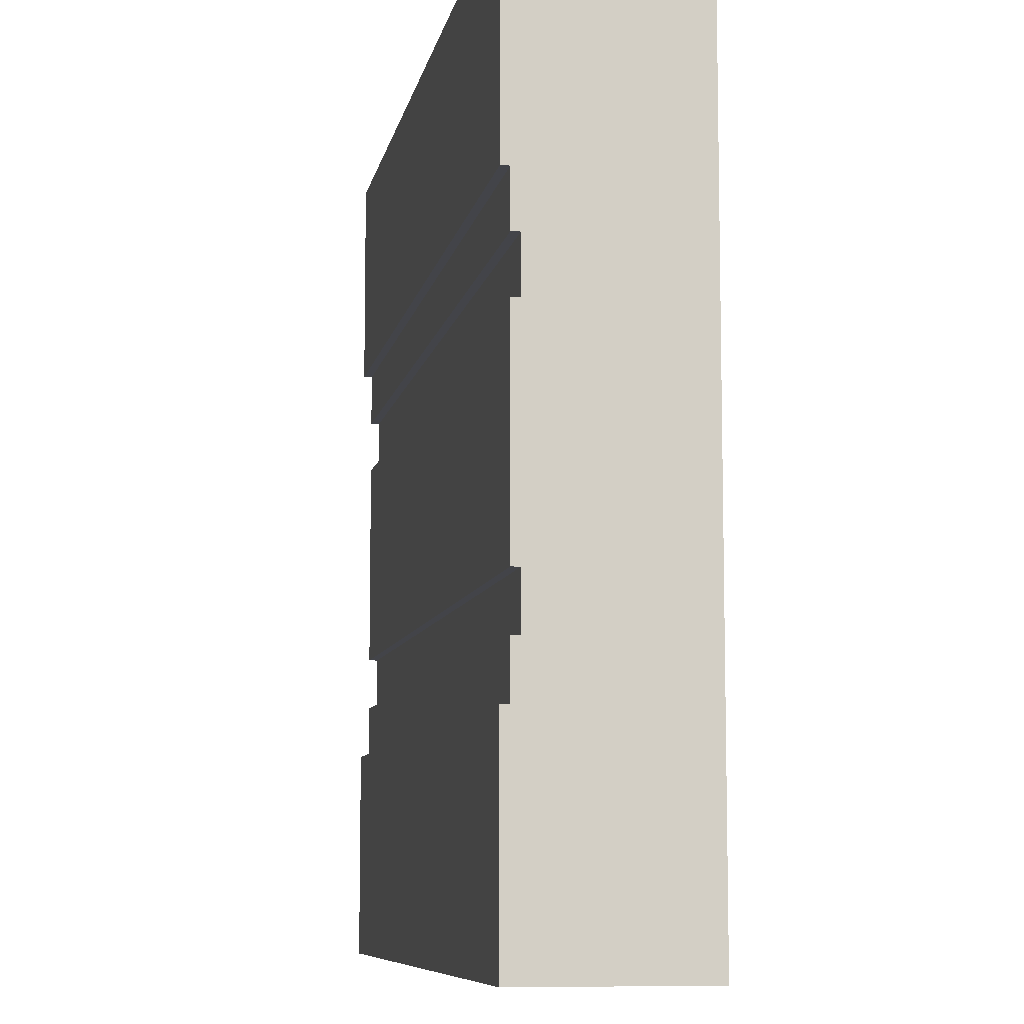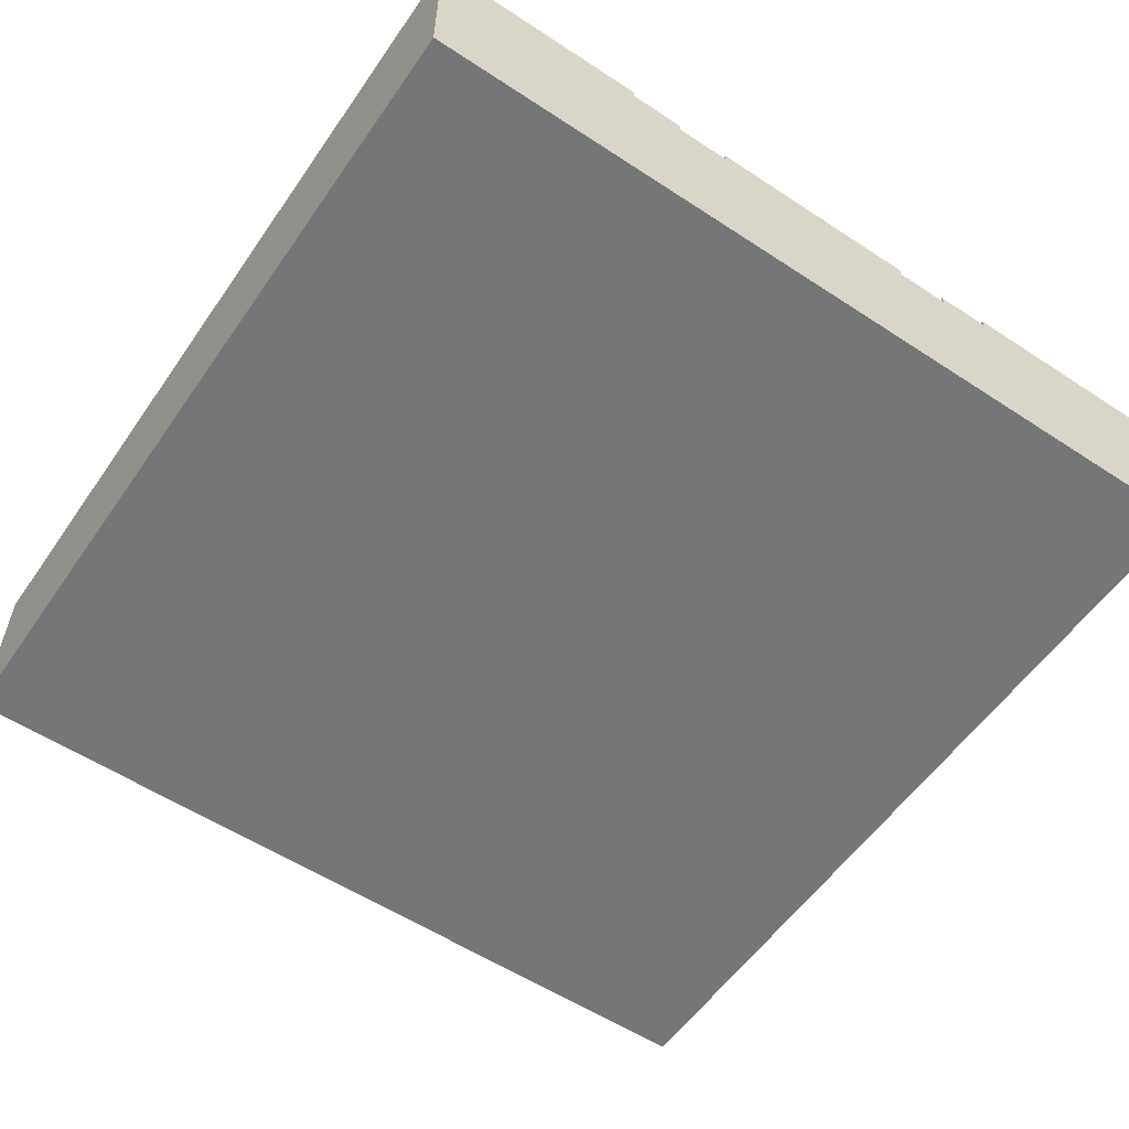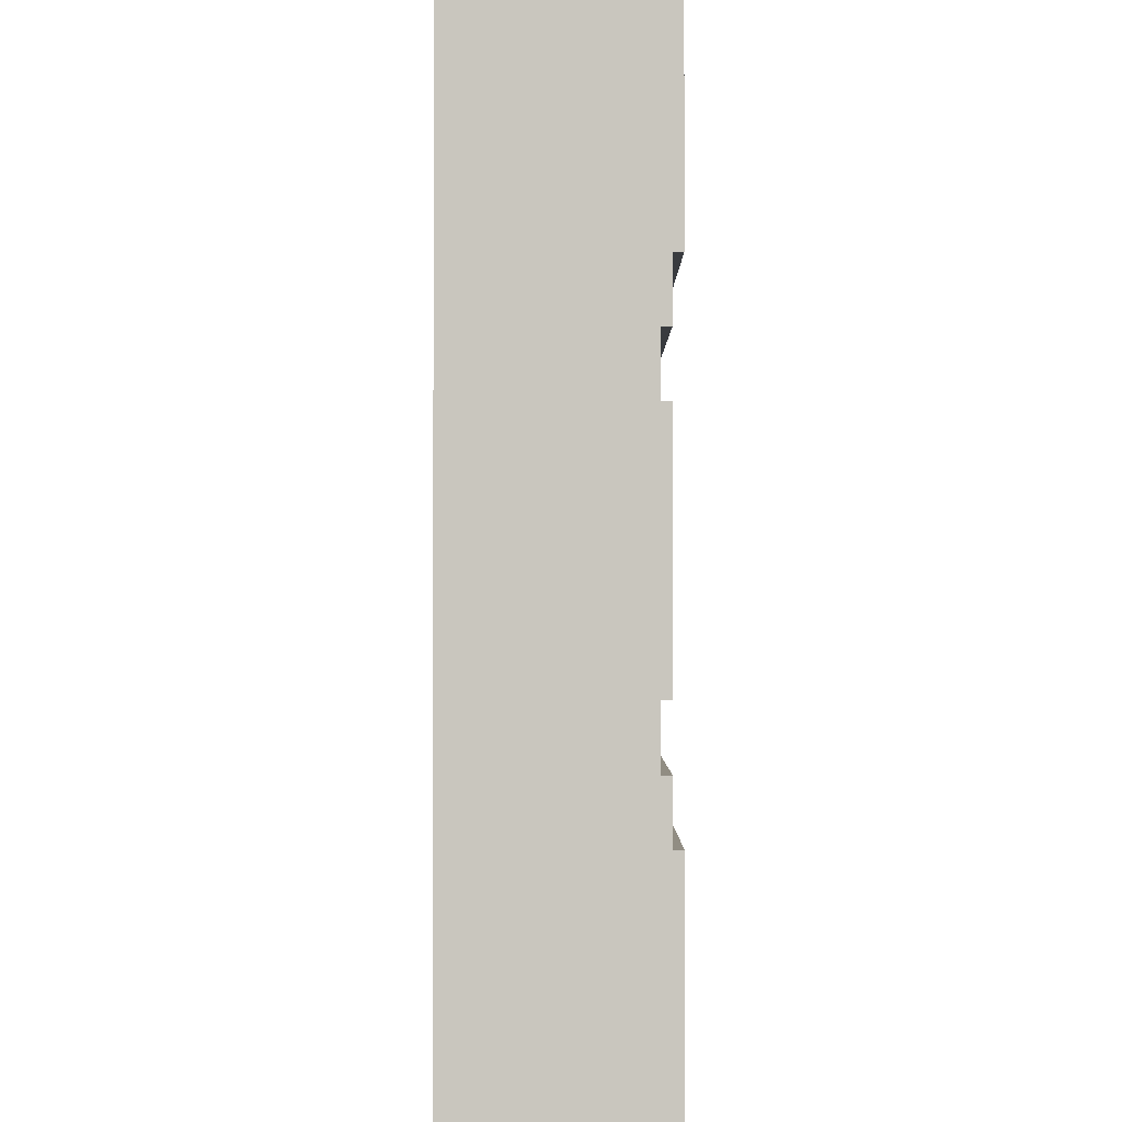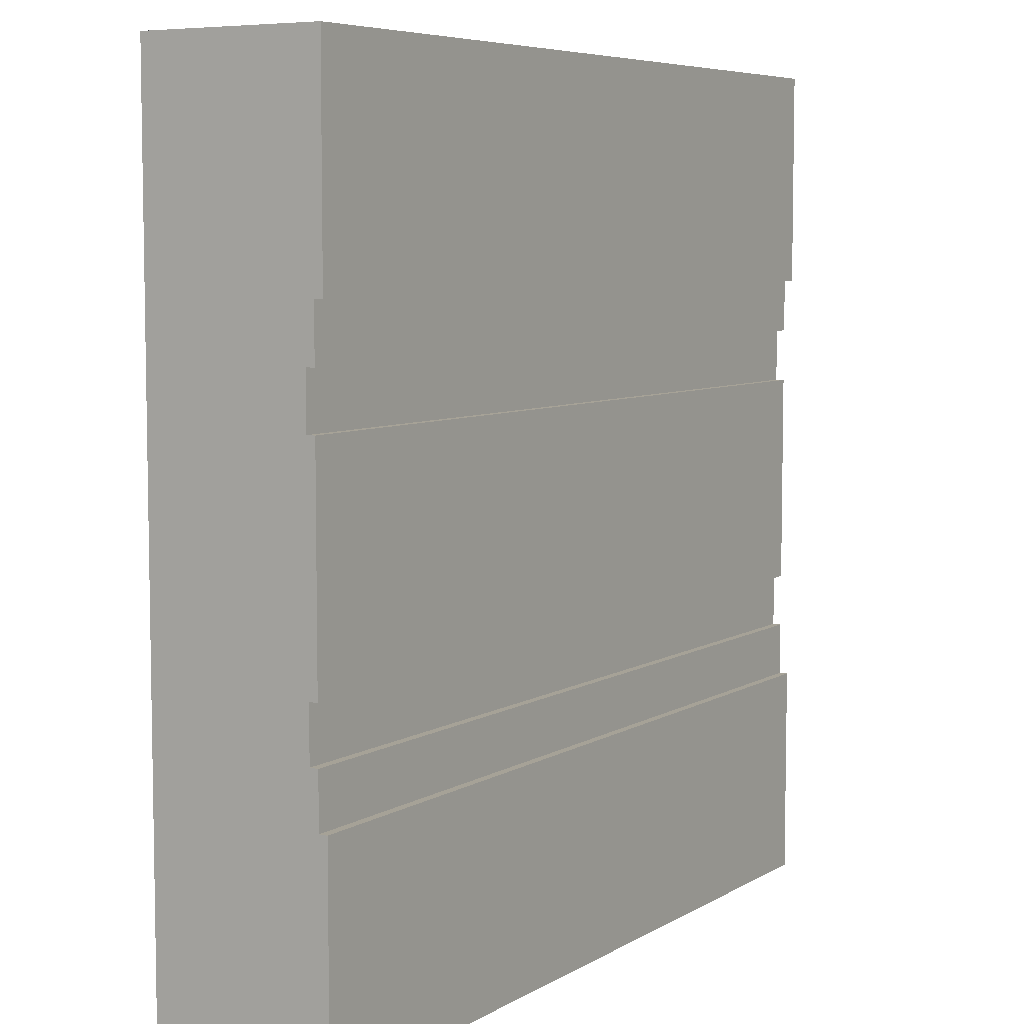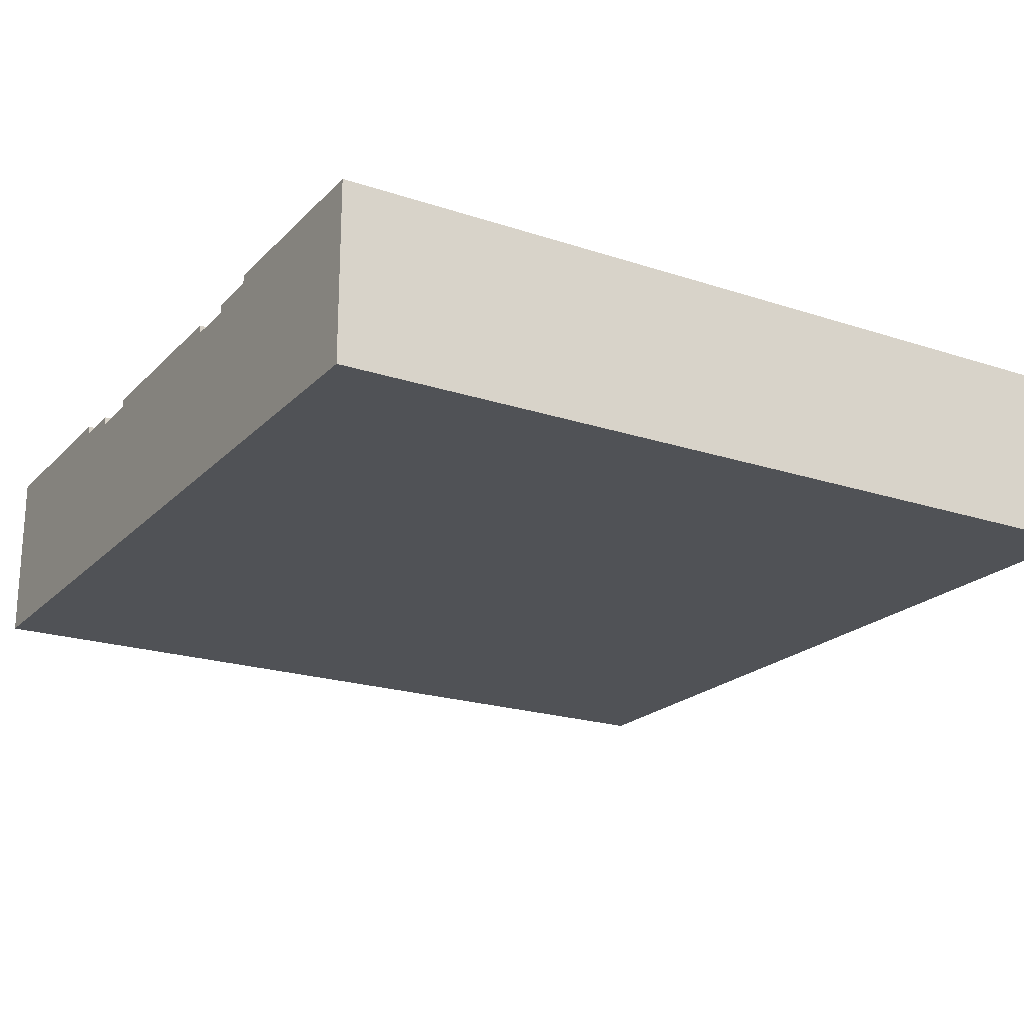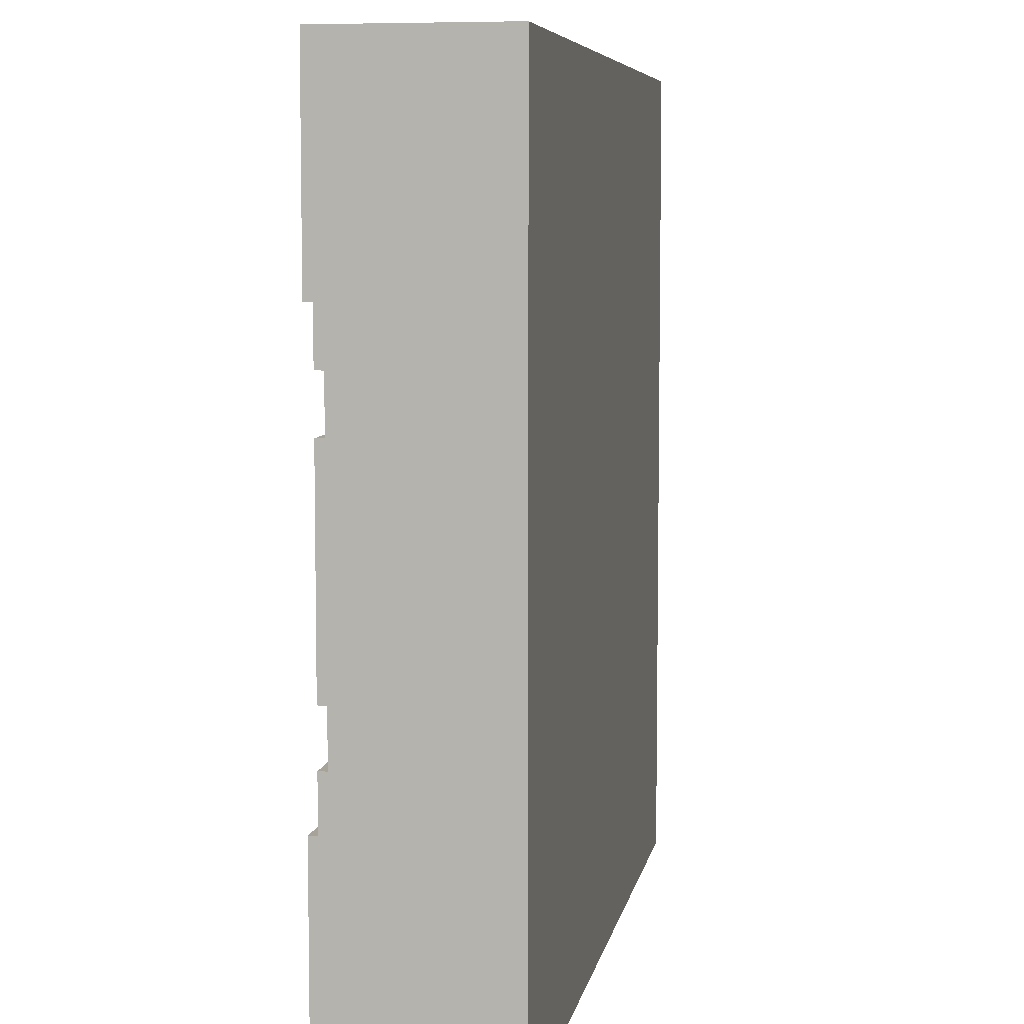
<metadata>
{"format":"obj","ext":"obj","renderer":"f3d","projection":"perspective","resolution":1024,"background":"white","views":[{"elev":-8.4,"azim":-100.6,"up":"+Z"},{"elev":-56.7,"azim":55.6,"up":"+Y"},{"elev":-1.0,"azim":90.2,"up":"+Z"},{"elev":6.5,"azim":121.6,"up":"+Z"},{"elev":-21.0,"azim":149.3,"up":"+Y"},{"elev":6.8,"azim":-79.8,"up":"+Z"}]}
</metadata>
<code>
g tile286
v -0.5 0.2 0.25
v -0.5 0.2 0.1875
v 0.5 0.2 0.25
v 0.5 0.2 0.1875
v -0.5 0.2 0.125
v -0.5 0.2 -0.125
v 0.5 0.2 0.125
v 0.5 0.2 -0.125
v -0.5 0.2 -0.25
v 0.5 0.2 -0.25
v -0.5 0.2 -0.1875
v 0.5 0.2 -0.1875
v 0.5 0.1 0.25
v 0.5 0.1 -0.25
v 0.5 0.19 0.1875
v 0.5 0.19 0.125
v 0.5 0.19 -0.125
v 0.5 0.19 -0.1875
v -0.5 0.19 0.125
v -0.5 0.19 -0.125
v -0.5 0.1 -0.25
v -0.5 0.19 0.1875
v -0.5 0.1 0.25
v -0.5 0.19 -0.1875
v 0.5 2.707e-16 0.5
v -0.5 3.61e-16 0.5
v 0.5 0.21 0.5
v -0.5 0.21 0.5
v 0.5 0 -0.5
v 0.5 0.21 -0.5
v -0.5 3.61e-16 -0.5
v -0.5 0.21 -0.5
v -0.5 0.21 -0.25
v -0.5 0.21 0.25
v 0.5 0.21 0.25
v 0.5 0.21 -0.25
f 3 2 1
f 2 3 4
f 7 6 5
f 6 7 8
f 11 10 9
f 10 11 12
f 14 3 13
f 3 14 15
f 15 14 16
f 16 14 7
f 7 14 17
f 17 14 18
f 18 14 12
f 12 14 10
f 8 7 17
f 4 3 15
f 6 19 5
f 20 19 6
f 21 19 20
f 21 22 19
f 23 22 21
f 23 2 22
f 2 23 1
f 21 20 24
f 21 24 9
f 9 24 11
f 27 26 25
f 26 27 28
f 31 30 29
f 30 31 32
f 32 9 33
f 9 32 21
f 31 21 32
f 31 23 21
f 26 23 31
f 26 34 23
f 34 26 28
f 23 34 1
f 29 26 31
f 26 29 25
f 28 35 34
f 35 28 27
f 34 3 1
f 3 34 35
f 36 32 33
f 32 36 30
f 10 33 9
f 33 10 36
f 25 13 27
f 13 25 29
f 13 29 14
f 14 29 10
f 10 29 36
f 36 29 30
f 13 35 27
f 35 13 3
f 22 4 15
f 4 22 2
f 15 19 22
f 19 15 16
f 7 19 16
f 19 7 5
f 12 24 18
f 24 12 11
f 17 24 20
f 24 17 18
f 20 8 17
f 8 20 6

</code>
